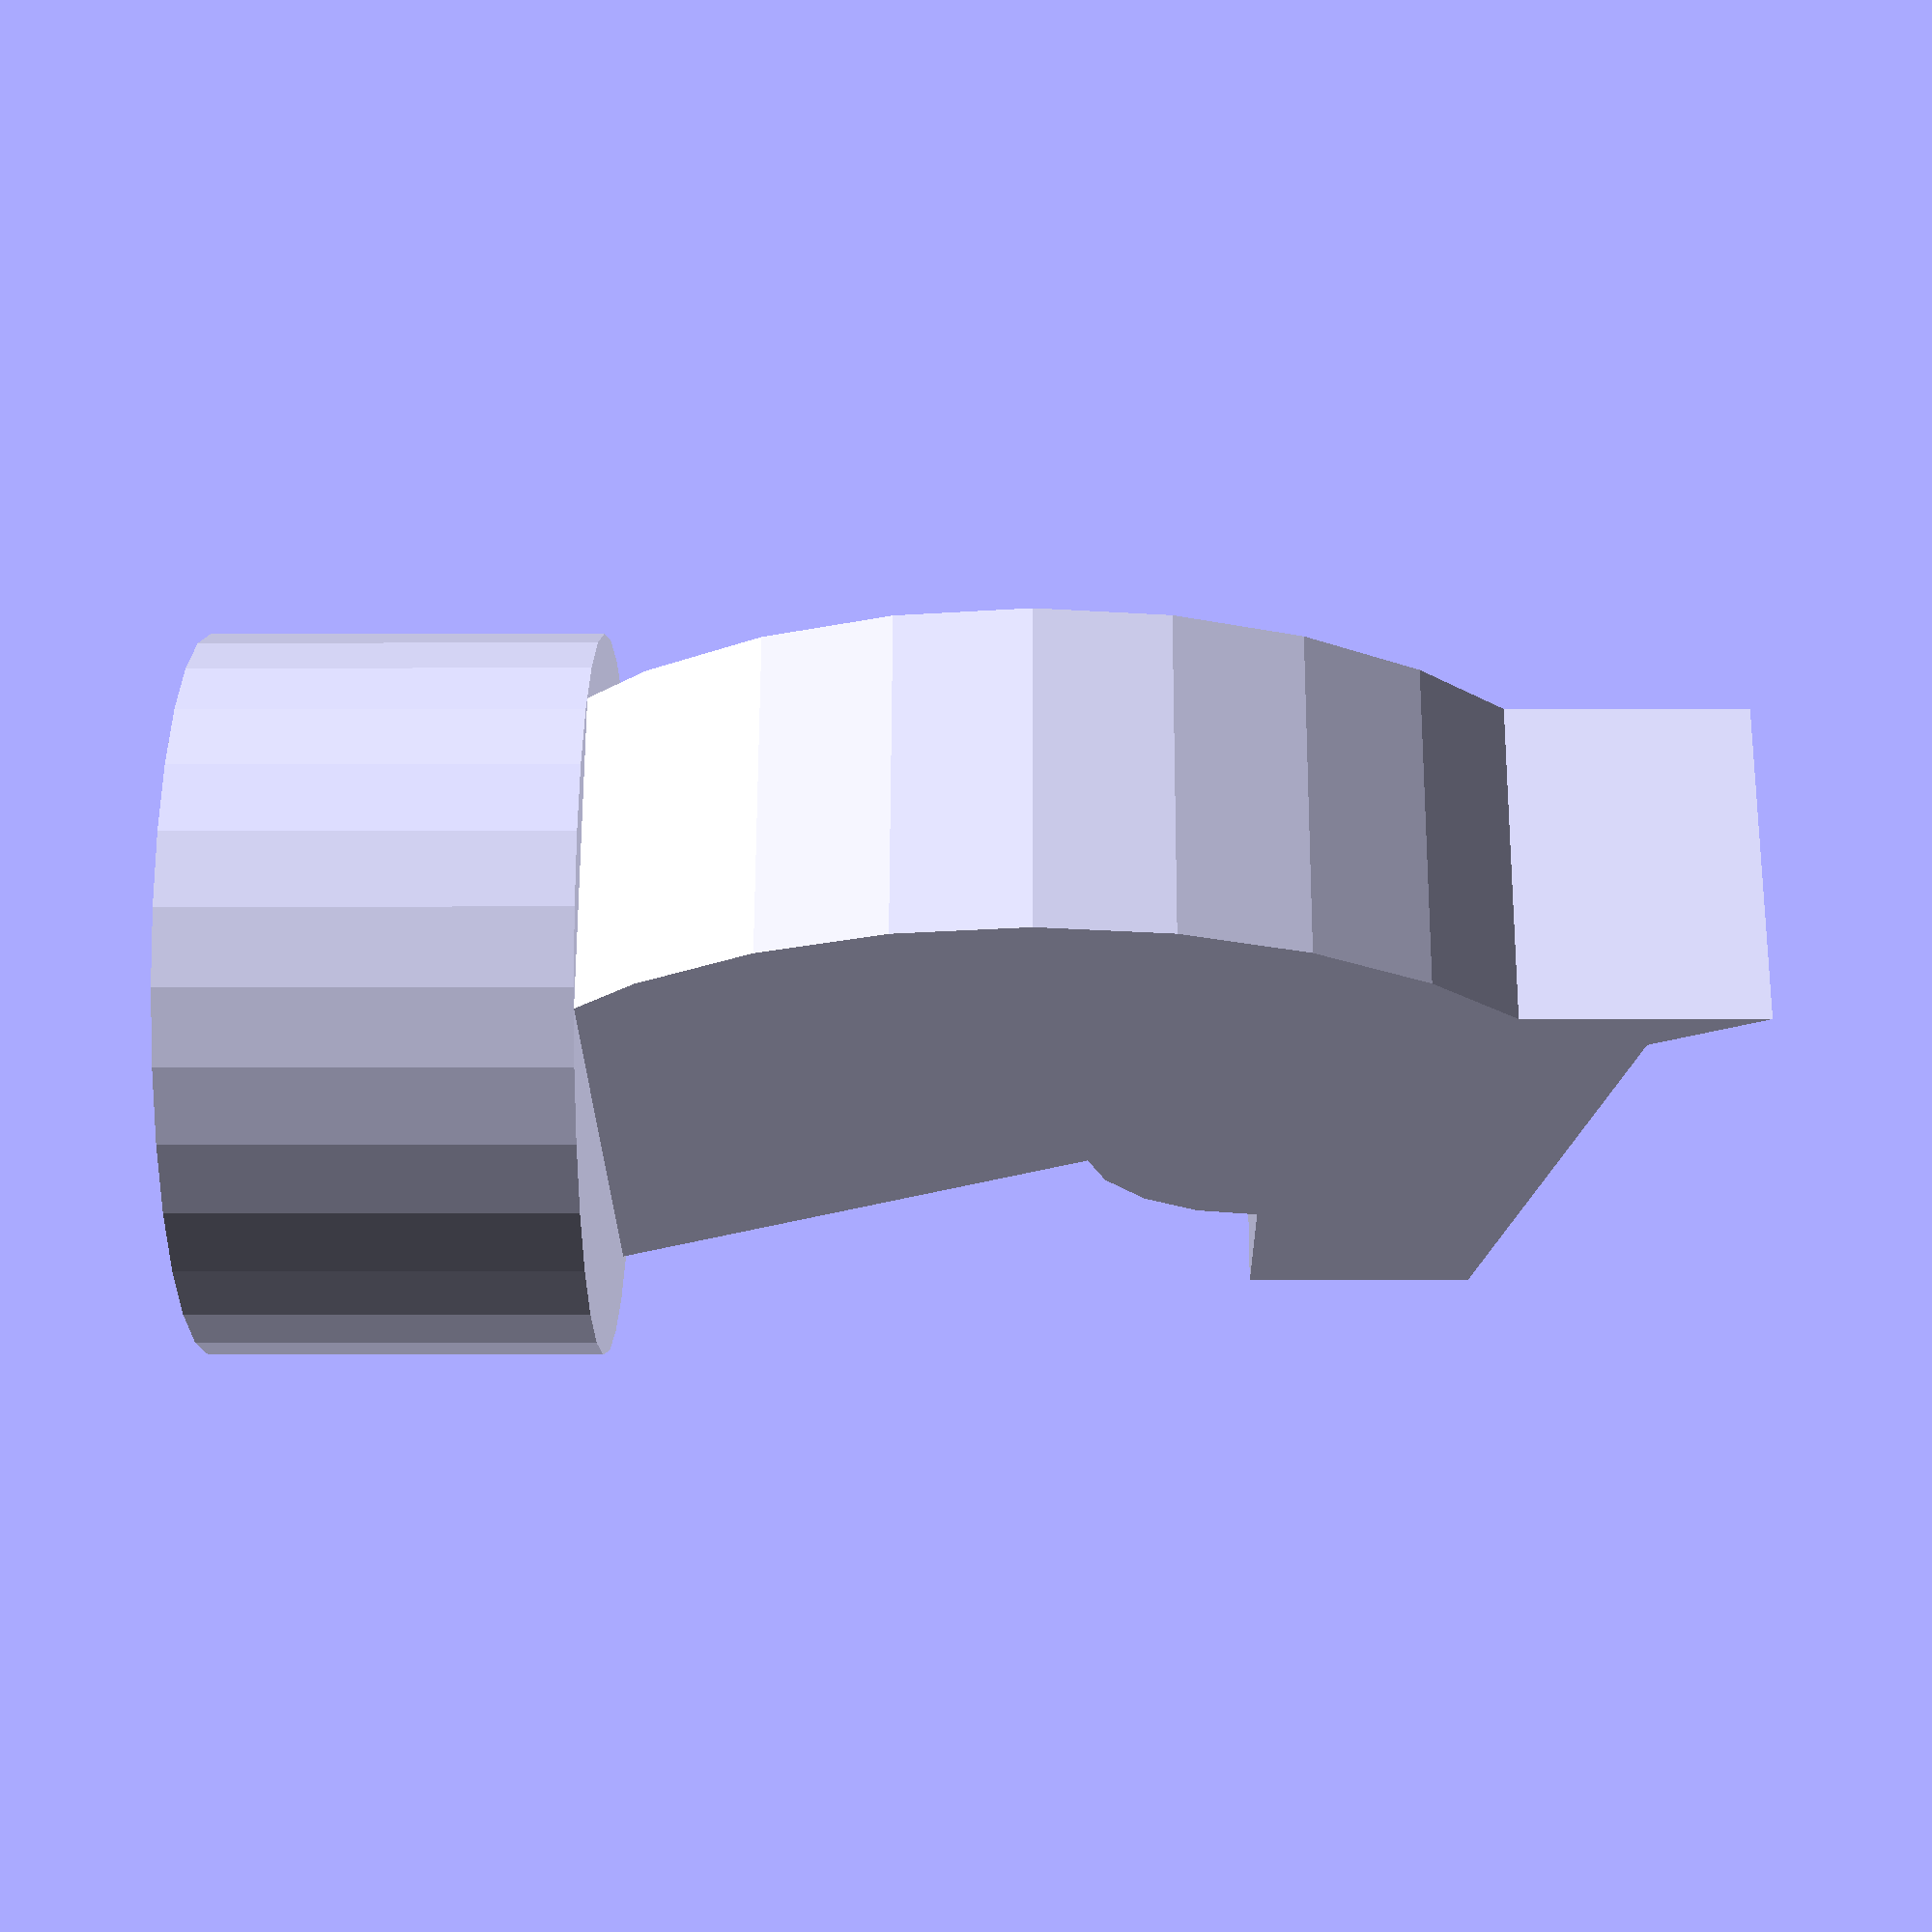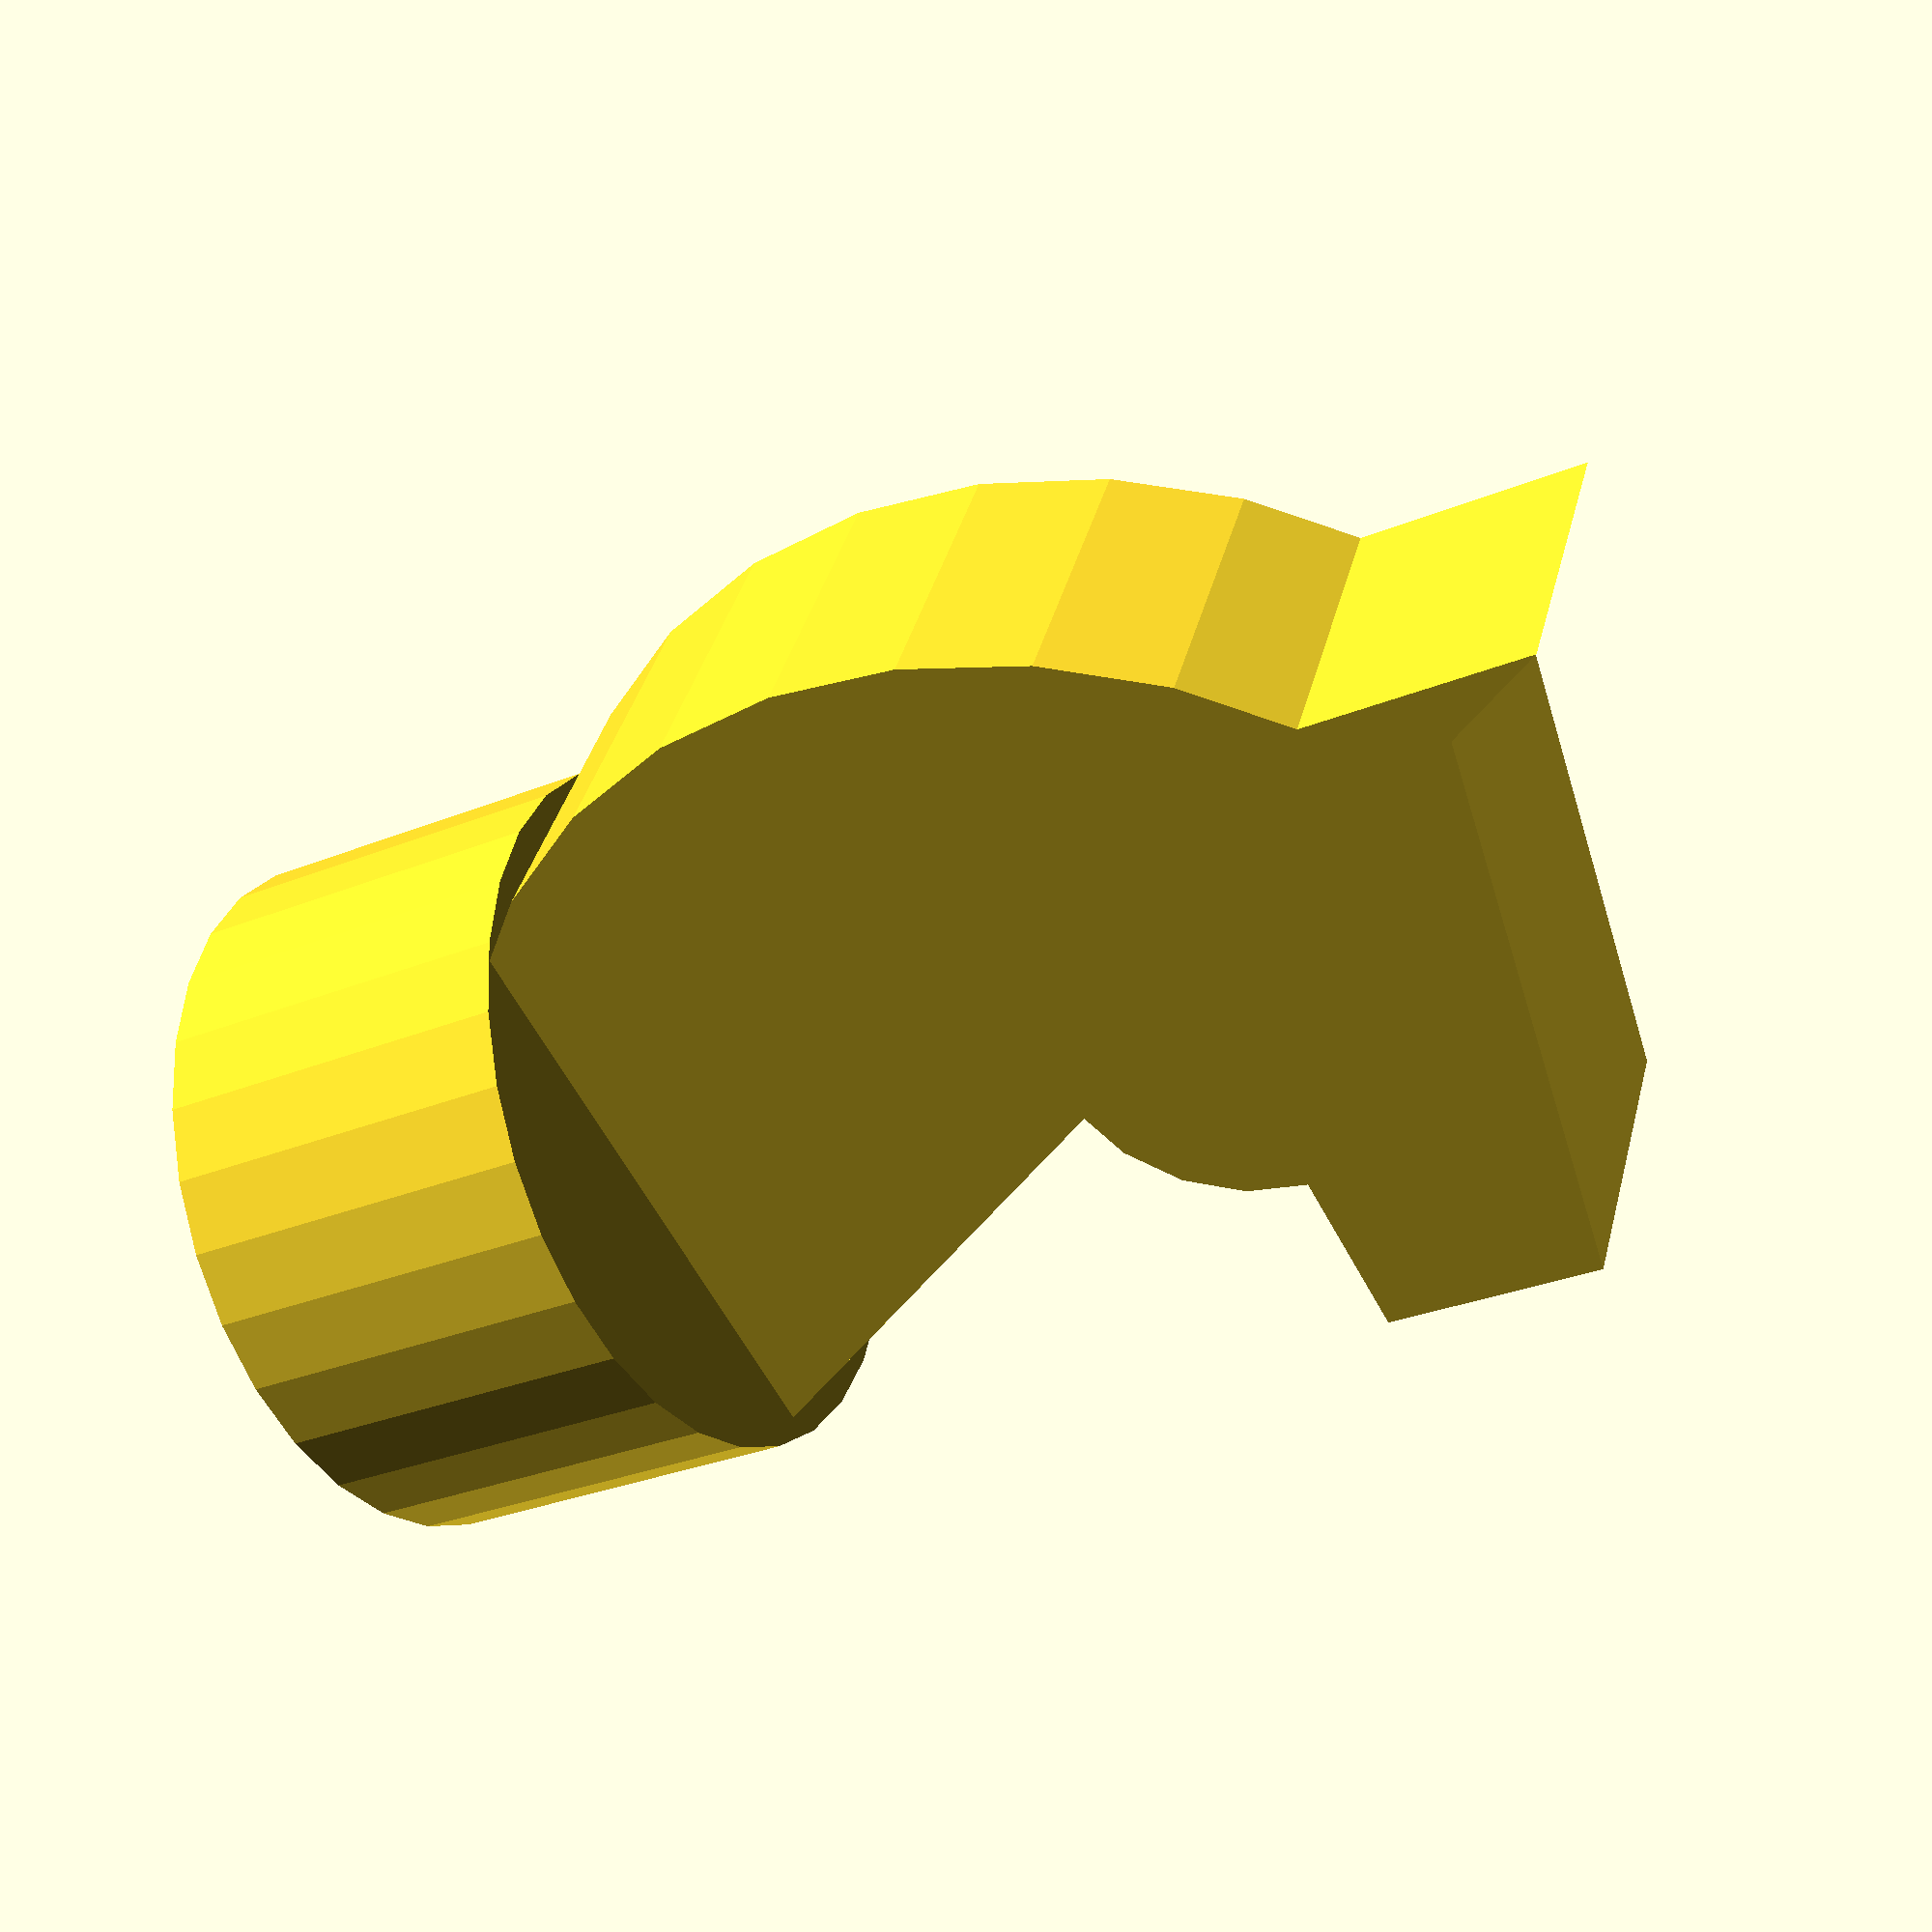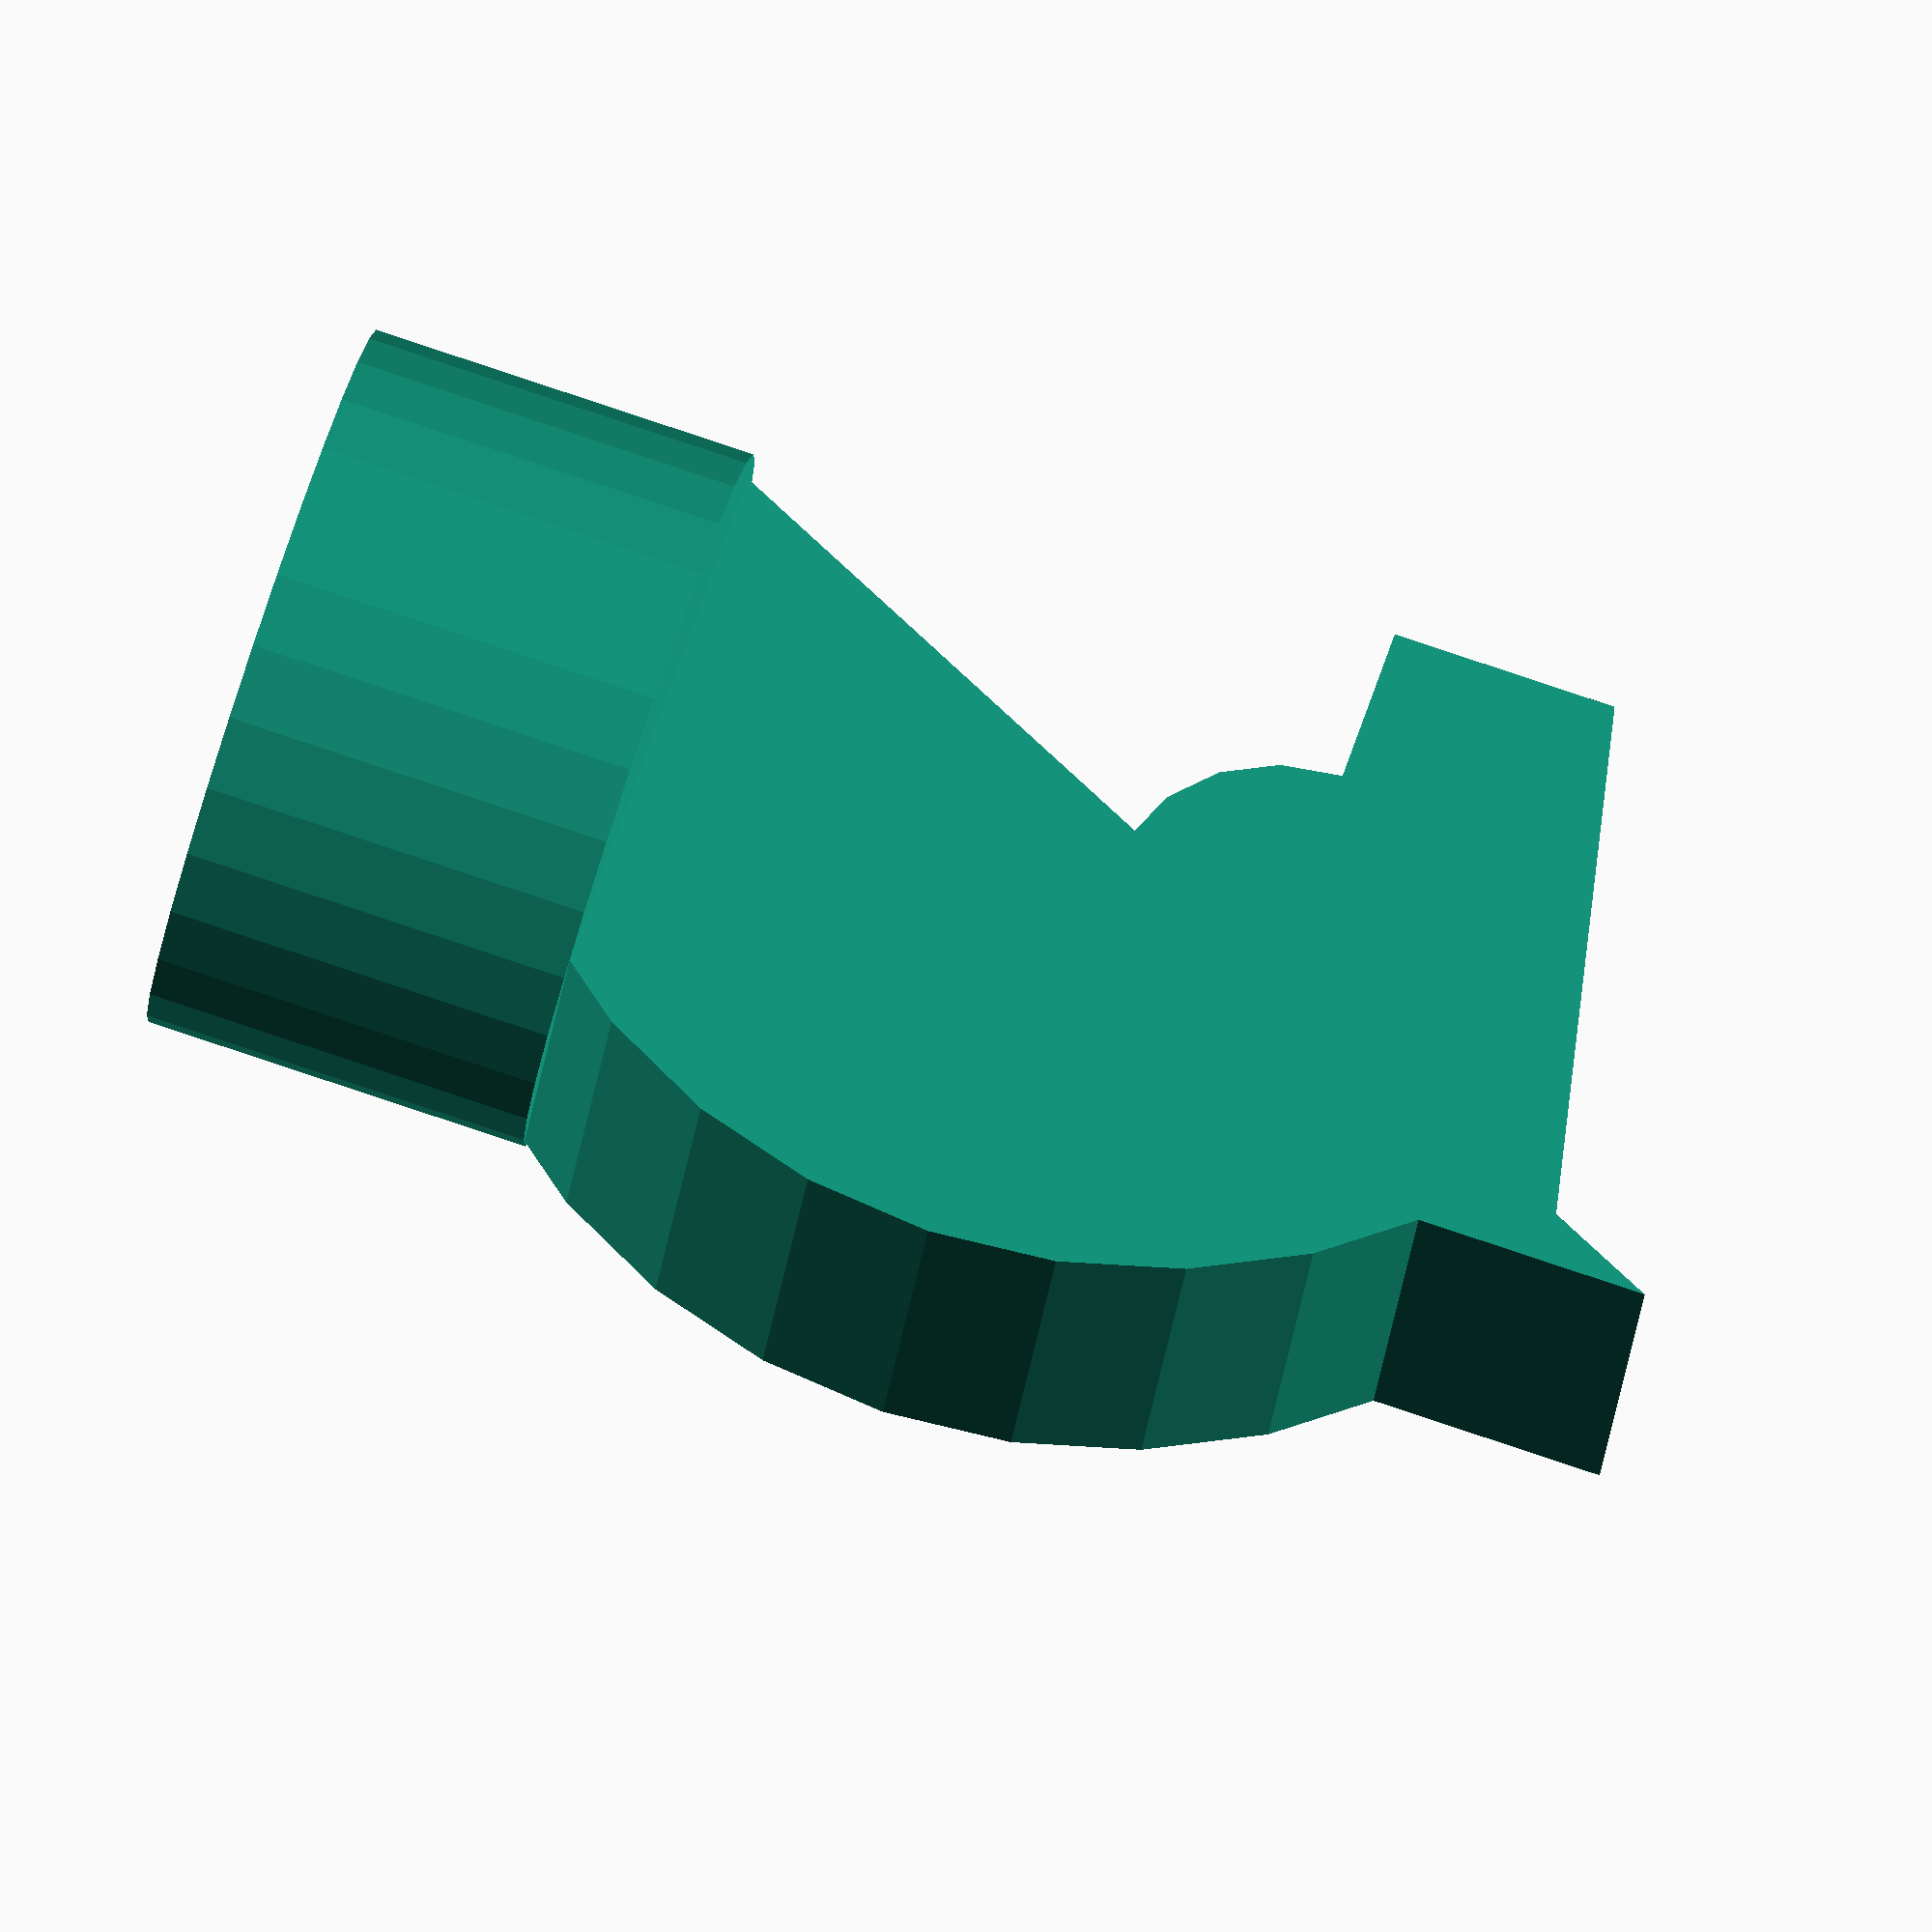
<openscad>
// Generated by SolidPython 1.1.1 on 2021-11-03 12:04:39


union() {
	cylinder(d = 22, h = 12);
	translate(v = [0, 0, 12]) {
		translate(v = [-9, 5, 0]) {
			rotate(a = [90, 0, 0]) {
				linear_extrude(height = 10) {
					union() {
						polygon(points = [[0, 0], [0, 34], [18, 0]]);
						translate(v = [9, 20, 0]) {
							circle(d = 11);
						}
						translate(v = [0, 20, 0]) {
							polygon(points = [[0, 0], [0, 11], [20, 7], [20, 0]]);
						}
						translate(v = [13, 13, 0]) {
							difference() {
								circle(d = 38);
								translate(v = [-13, -19, 0]) {
									square(size = 39);
								}
							}
						}
					}
				}
			}
		}
	}
}
/***********************************************
*********      SolidPython code:      **********
************************************************
 
from solid import *
from solid.utils import *

#total height 5.6cm
def old():
    base = cylinder(d=22, h=12)
    body = cylinder(d1=20, d2=6, h=30)
    head = rotate([0,120,0])(down(5)(cylinder(d1=6, d2=16, h=5)) + cylinder(d1=16, d2=6, h=16) + up(16)(sphere(d=6)))

    knight = base + up(12)(body) + up(38)(head)
    return knight

base = cylinder(d=22, h=12)
body = polygon([[0,0],[0,34],[18,0]])
body += translate([9,20,0])(circle(d=11))
body += translate([0,20,0])(polygon([[0,0],[0,11],[20,7],[20,0]]))
mane = circle(d=38) - translate([-13,-19,0])((square(39)))
body += translate([13,13,0])(mane)
body = rotate([90,0,0])(linear_extrude(height=10)(body))
body = translate([-9,5,0])(body)

knight = base + up(12)(body)

scad_render_to_file(knight, "./knight.scad") 
 
************************************************/

</openscad>
<views>
elev=181.6 azim=203.8 roll=269.3 proj=p view=wireframe
elev=209.3 azim=206.8 roll=238.5 proj=p view=wireframe
elev=99.2 azim=205.4 roll=251.5 proj=o view=wireframe
</views>
